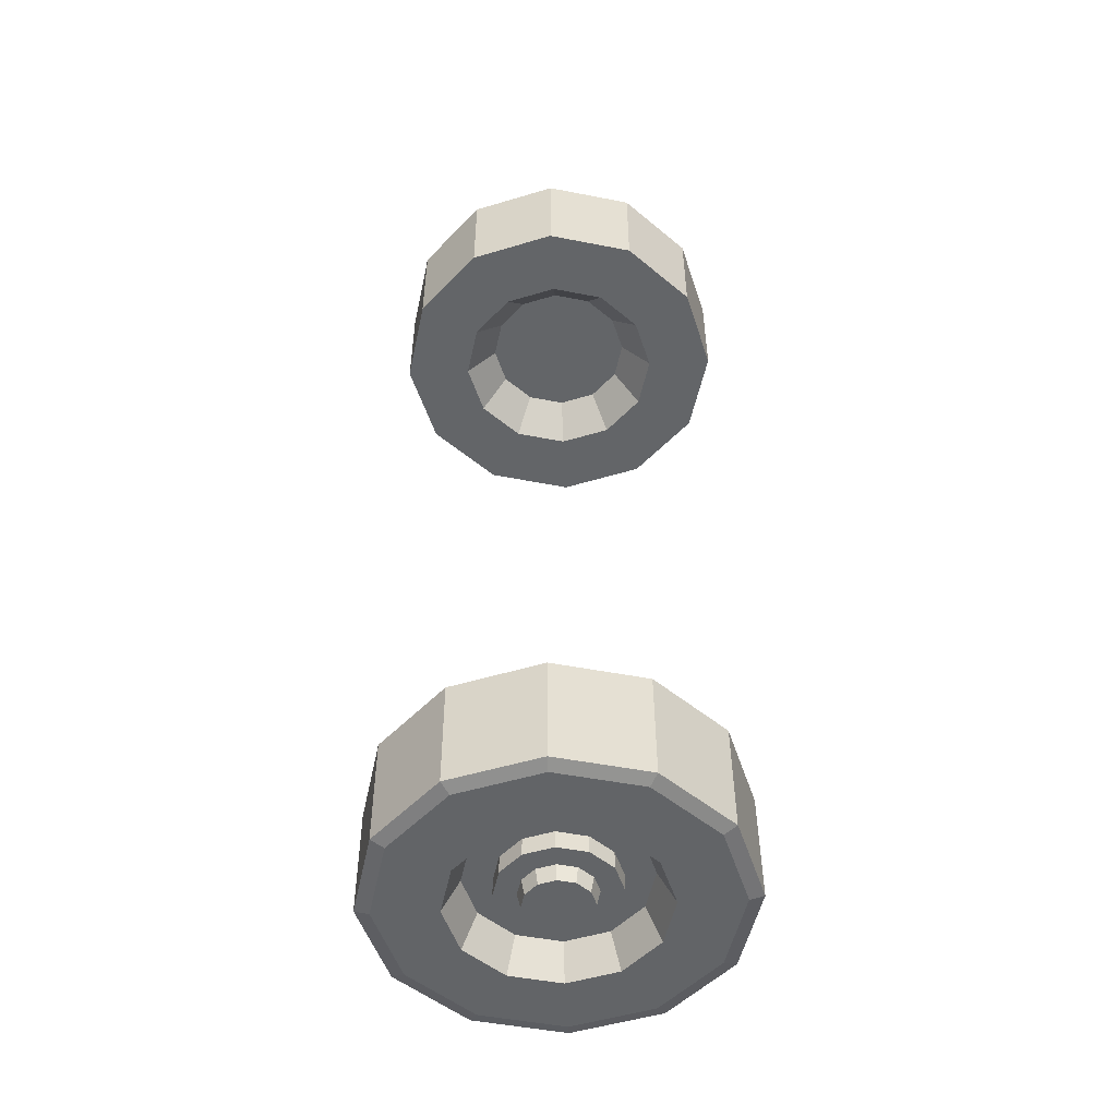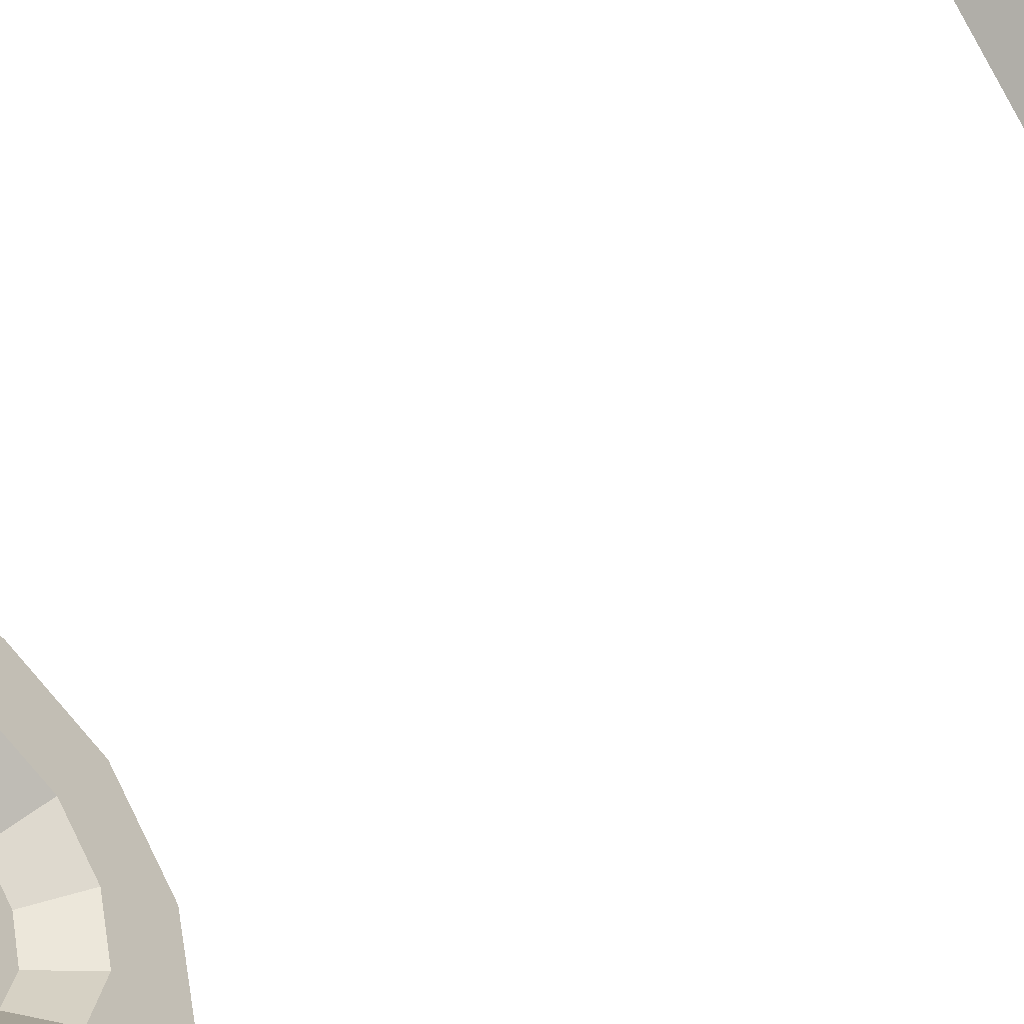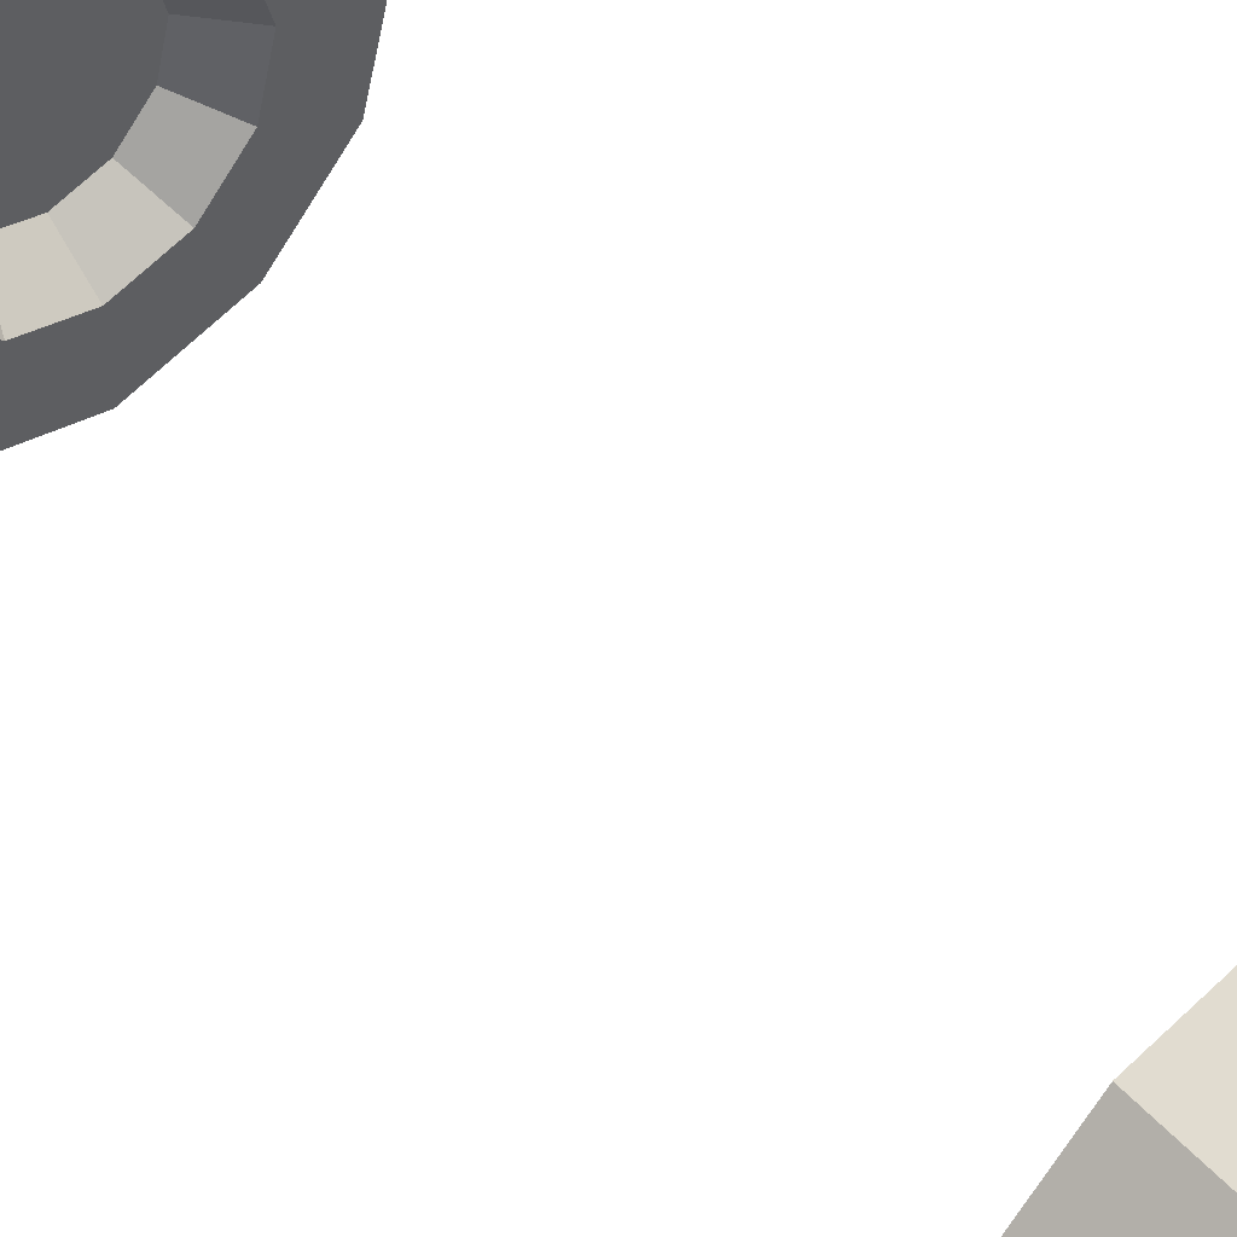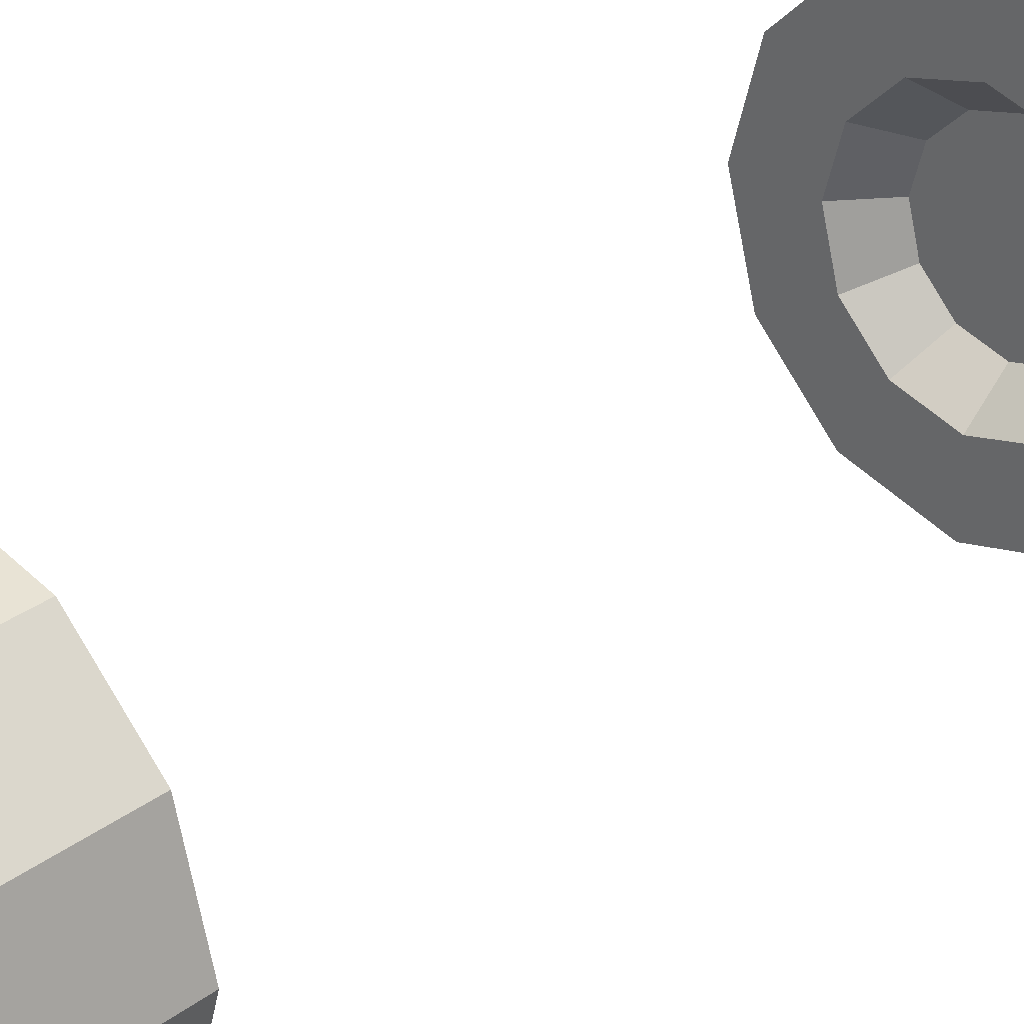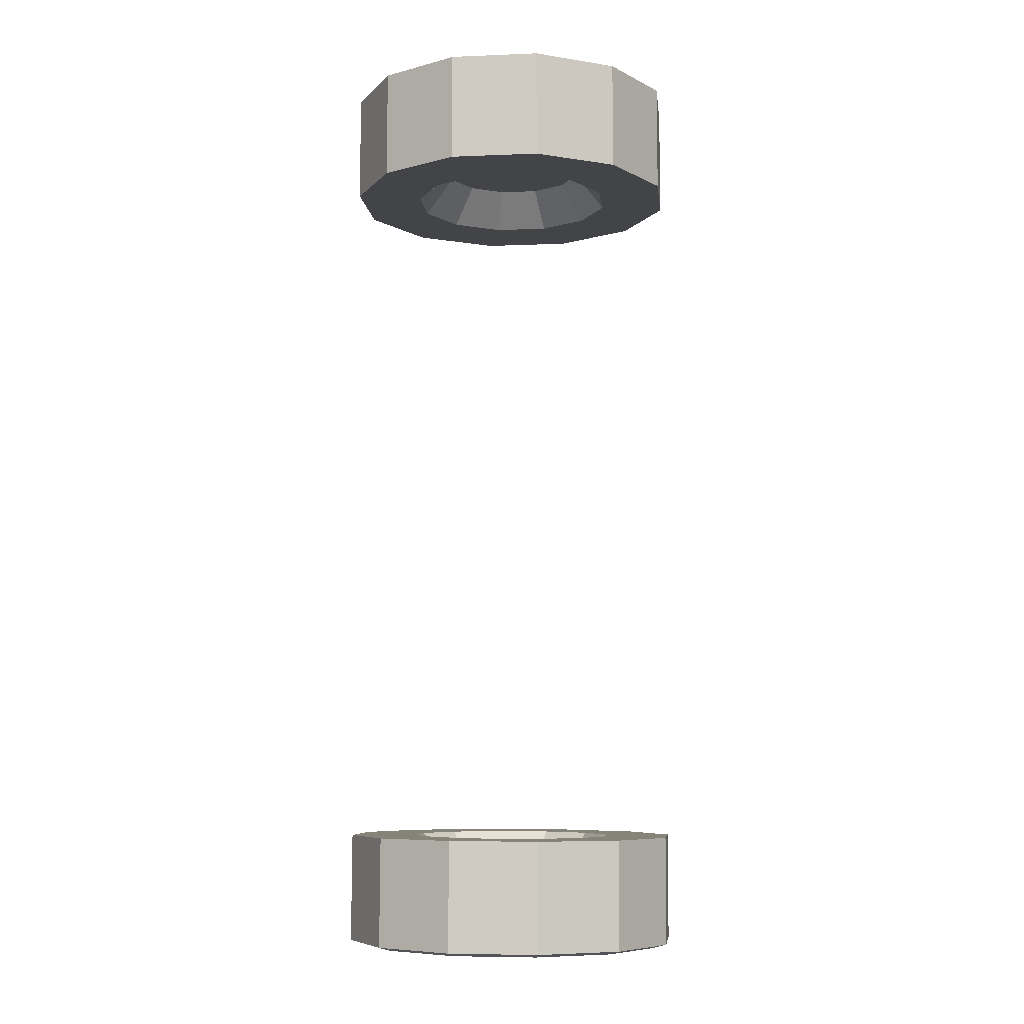
<metadata>
{"format":"obj","ext":"obj","renderer":"f3d","projection":"perspective","resolution":1024,"background":"white","views":[{"elev":-51.4,"azim":123.0,"up":"+Z"},{"elev":-51.8,"azim":129.0,"up":"+Y"},{"elev":50.1,"azim":-40.5,"up":"+Y"},{"elev":30.9,"azim":-136.4,"up":"+Y"},{"elev":-8.0,"azim":51.4,"up":"+Z"}]}
</metadata>
<code>
o wheel.001_Плоскость.003
v 22.78 -0.314 12.71
v 22.77 -0.314 12.7
v 22.77 -0.3278 12.7
v 22.78 -0.3335 12.71
v 22.76 -0.3379 12.7
v 22.76 -0.3478 12.71
v 22.74 -0.3417 12.7
v 22.74 -0.353 12.71
v 22.73 -0.3379 12.7
v 22.72 -0.3478 12.71
v 22.72 -0.3278 12.7
v 22.71 -0.3335 12.71
v 22.72 -0.314 12.7
v 22.71 -0.314 12.71
v 22.72 -0.3002 12.7
v 22.71 -0.2945 12.71
v 22.73 -0.29 12.7
v 22.72 -0.2802 12.71
v 22.74 -0.2863 12.7
v 22.74 -0.275 12.71
v 22.76 -0.29 12.7
v 22.76 -0.2802 12.71
v 22.77 -0.3002 12.7
v 22.78 -0.2945 12.71
v 22.81 -0.314 12.71
v 22.8 -0.3461 12.71
v 22.78 -0.3696 12.71
v 22.74 -0.3782 12.71
v 22.71 -0.3696 12.71
v 22.69 -0.3461 12.71
v 22.68 -0.314 12.71
v 22.69 -0.2819 12.71
v 22.71 -0.2584 12.71
v 22.74 -0.2498 12.71
v 22.78 -0.2584 12.71
v 22.8 -0.2819 12.71
v 22.76 -0.3206 12.67
v 22.75 -0.32 12.67
v 22.76 -0.314 12.67
v 22.76 -0.314 12.67
v 22.75 -0.3254 12.67
v 22.75 -0.3243 12.67
v 22.74 -0.3272 12.67
v 22.74 -0.3259 12.67
v 22.74 -0.3254 12.67
v 22.74 -0.3243 12.67
v 22.73 -0.3206 12.67
v 22.73 -0.32 12.67
v 22.73 -0.314 12.67
v 22.73 -0.314 12.67
v 22.73 -0.3074 12.67
v 22.73 -0.308 12.67
v 22.74 -0.3026 12.67
v 22.74 -0.3037 12.67
v 22.74 -0.3008 12.67
v 22.74 -0.3021 12.67
v 22.75 -0.3026 12.67
v 22.75 -0.3037 12.67
v 22.76 -0.3074 12.67
v 22.75 -0.308 12.67
v 22.76 -0.3244 12.67
v 22.76 -0.314 12.67
v 22.75 -0.332 12.67
v 22.74 -0.3348 12.67
v 22.73 -0.332 12.67
v 22.73 -0.3244 12.67
v 22.72 -0.314 12.67
v 22.73 -0.3036 12.67
v 22.73 -0.296 12.67
v 22.74 -0.2932 12.67
v 22.75 -0.296 12.67
v 22.76 -0.3036 12.67
v 22.76 -0.3244 12.68
v 22.76 -0.314 12.68
v 22.75 -0.332 12.68
v 22.74 -0.3348 12.68
v 22.73 -0.332 12.68
v 22.73 -0.3244 12.68
v 22.72 -0.314 12.68
v 22.73 -0.3036 12.68
v 22.73 -0.296 12.68
v 22.74 -0.2932 12.68
v 22.75 -0.296 12.68
v 22.76 -0.3036 12.68
v 22.77 -0.3295 12.68
v 22.78 -0.314 12.68
v 22.76 -0.3409 12.68
v 22.74 -0.345 12.68
v 22.73 -0.3409 12.68
v 22.72 -0.3295 12.68
v 22.71 -0.314 12.68
v 22.72 -0.2985 12.68
v 22.73 -0.2871 12.68
v 22.74 -0.283 12.68
v 22.76 -0.2871 12.68
v 22.77 -0.2985 12.68
v 22.78 -0.3325 12.67
v 22.78 -0.314 12.67
v 22.76 -0.346 12.67
v 22.74 -0.3509 12.67
v 22.73 -0.346 12.67
v 22.71 -0.3325 12.67
v 22.71 -0.314 12.67
v 22.71 -0.2955 12.67
v 22.73 -0.282 12.67
v 22.74 -0.2771 12.67
v 22.76 -0.282 12.67
v 22.78 -0.2955 12.67
v 22.8 -0.3436 12.67
v 22.8 -0.314 12.67
v 22.77 -0.3652 12.67
v 22.74 -0.3731 12.67
v 22.71 -0.3652 12.67
v 22.69 -0.3436 12.67
v 22.68 -0.314 12.67
v 22.69 -0.2844 12.67
v 22.71 -0.2628 12.67
v 22.74 -0.2548 12.67
v 22.77 -0.2628 12.67
v 22.8 -0.2844 12.67
v 22.8 -0.3461 12.67
v 22.81 -0.314 12.67
v 22.78 -0.3696 12.67
v 22.74 -0.3782 12.67
v 22.71 -0.3696 12.67
v 22.69 -0.3461 12.67
v 22.68 -0.314 12.67
v 22.69 -0.2819 12.67
v 22.71 -0.2584 12.67
v 22.74 -0.2498 12.67
v 22.78 -0.2584 12.67
v 22.8 -0.2819 12.67
f 1 2 3 4
f 4 3 5 6
f 6 5 7 8
f 8 7 9 10
f 10 9 11 12
f 12 11 13 14
f 14 13 15 16
f 16 15 17 18
f 18 17 19 20
f 20 19 21 22
f 22 21 23 24
f 2 23 21 19 17 15 13 11 9 7 5 3
f 25 1 4 26
f 26 4 6 27
f 27 6 8 28
f 28 8 10 29
f 29 10 12 30
f 30 12 14 31
f 31 14 16 32
f 32 16 18 33
f 33 18 20 34
f 34 20 22 35
f 35 22 24 36
f 24 23 2 1
f 37 38 39 40
f 41 42 38 37
f 43 44 42 41
f 45 46 44 43
f 47 48 46 45
f 49 50 48 47
f 51 52 50 49
f 53 54 52 51
f 55 56 54 53
f 57 58 56 55
f 59 60 58 57
f 38 42 44 46 48 50 52 54 56 58 60 39
f 61 37 40 62
f 63 41 37 61
f 64 43 41 63
f 65 45 43 64
f 66 47 45 65
f 67 49 47 66
f 68 51 49 67
f 69 53 51 68
f 70 55 53 69
f 71 57 55 70
f 72 59 57 71
f 40 39 60 59
f 73 61 62 74
f 75 63 61 73
f 76 64 63 75
f 77 65 64 76
f 78 66 65 77
f 79 67 66 78
f 80 68 67 79
f 81 69 68 80
f 82 70 69 81
f 83 71 70 82
f 84 72 71 83
f 62 40 59 72
f 85 73 74 86
f 87 75 73 85
f 88 76 75 87
f 89 77 76 88
f 90 78 77 89
f 91 79 78 90
f 92 80 79 91
f 93 81 80 92
f 94 82 81 93
f 95 83 82 94
f 96 84 83 95
f 74 62 72 84
f 97 85 86 98
f 99 87 85 97
f 100 88 87 99
f 101 89 88 100
f 102 90 89 101
f 103 91 90 102
f 104 92 91 103
f 105 93 92 104
f 106 94 93 105
f 107 95 94 106
f 108 96 95 107
f 86 74 84 96
f 109 97 98 110
f 111 99 97 109
f 112 100 99 111
f 113 101 100 112
f 114 102 101 113
f 115 103 102 114
f 116 104 103 115
f 117 105 104 116
f 118 106 105 117
f 119 107 106 118
f 120 108 107 119
f 98 86 96 108
f 121 109 110 122
f 123 111 109 121
f 124 112 111 123
f 125 113 112 124
f 126 114 113 125
f 127 115 114 126
f 128 116 115 127
f 129 117 116 128
f 130 118 117 129
f 131 119 118 130
f 132 120 119 131
f 110 98 108 120
f 36 24 1 25
f 35 36 132 131
f 36 25 122 132
f 122 110 120 132
f 34 35 131 130
f 33 34 130 129
f 32 33 129 128
f 31 32 128 127
f 30 31 127 126
f 29 30 126 125
f 28 29 125 124
f 27 28 124 123
f 26 27 123 121
f 25 26 121 122
o wheel.001_Плоскость.004
v 22.7 -0.314 12.97
v 22.72 -0.314 12.99
v 22.72 -0.3278 12.99
v 22.71 -0.3335 12.97
v 22.73 -0.3379 12.99
v 22.72 -0.3478 12.97
v 22.74 -0.3417 12.99
v 22.74 -0.353 12.97
v 22.76 -0.3379 12.99
v 22.76 -0.3478 12.97
v 22.77 -0.3278 12.99
v 22.78 -0.3335 12.97
v 22.77 -0.314 12.99
v 22.78 -0.314 12.97
v 22.77 -0.3002 12.99
v 22.78 -0.2945 12.97
v 22.76 -0.29 12.99
v 22.76 -0.2802 12.97
v 22.74 -0.2863 12.99
v 22.74 -0.275 12.97
v 22.73 -0.29 12.99
v 22.72 -0.2802 12.97
v 22.72 -0.3002 12.99
v 22.71 -0.2945 12.97
v 22.68 -0.314 12.97
v 22.69 -0.3461 12.97
v 22.71 -0.3696 12.97
v 22.74 -0.3782 12.97
v 22.78 -0.3696 12.97
v 22.8 -0.3461 12.97
v 22.81 -0.314 12.97
v 22.8 -0.2819 12.97
v 22.78 -0.2584 12.97
v 22.74 -0.2498 12.97
v 22.71 -0.2584 12.97
v 22.69 -0.2819 12.97
v 22.73 -0.3206 13.01
v 22.73 -0.32 13.01
v 22.73 -0.314 13.01
v 22.73 -0.314 13.01
v 22.74 -0.3254 13.01
v 22.74 -0.3243 13.01
v 22.74 -0.3272 13.01
v 22.74 -0.3259 13.01
v 22.75 -0.3254 13.01
v 22.75 -0.3243 13.01
v 22.76 -0.3206 13.01
v 22.75 -0.32 13.01
v 22.76 -0.314 13.01
v 22.76 -0.314 13.01
v 22.76 -0.3074 13.01
v 22.75 -0.308 13.01
v 22.75 -0.3026 13.01
v 22.75 -0.3037 13.01
v 22.74 -0.3008 13.01
v 22.74 -0.3021 13.01
v 22.74 -0.3026 13.01
v 22.74 -0.3037 13.01
v 22.73 -0.3074 13.01
v 22.73 -0.308 13.01
v 22.73 -0.3244 13.01
v 22.72 -0.314 13.01
v 22.73 -0.332 13.01
v 22.74 -0.3348 13.01
v 22.75 -0.332 13.01
v 22.76 -0.3244 13.01
v 22.76 -0.314 13.01
v 22.76 -0.3036 13.01
v 22.75 -0.296 13.01
v 22.74 -0.2932 13.01
v 22.73 -0.296 13.01
v 22.73 -0.3036 13.01
v 22.73 -0.3244 13
v 22.72 -0.314 13
v 22.73 -0.332 13
v 22.74 -0.3348 13
v 22.75 -0.332 13
v 22.76 -0.3244 13
v 22.76 -0.314 13
v 22.76 -0.3036 13
v 22.75 -0.296 13
v 22.74 -0.2932 13
v 22.73 -0.296 13
v 22.73 -0.3036 13
v 22.72 -0.3295 13
v 22.71 -0.314 13
v 22.73 -0.3409 13
v 22.74 -0.345 13
v 22.76 -0.3409 13
v 22.77 -0.3295 13
v 22.78 -0.314 13
v 22.77 -0.2985 13
v 22.76 -0.2871 13
v 22.74 -0.283 13
v 22.73 -0.2871 13
v 22.72 -0.2985 13
v 22.71 -0.3325 13.01
v 22.71 -0.314 13.01
v 22.73 -0.346 13.01
v 22.74 -0.3509 13.01
v 22.76 -0.346 13.01
v 22.78 -0.3325 13.01
v 22.78 -0.314 13.01
v 22.78 -0.2955 13.01
v 22.76 -0.282 13.01
v 22.74 -0.2771 13.01
v 22.73 -0.282 13.01
v 22.71 -0.2955 13.01
v 22.69 -0.3436 13.01
v 22.68 -0.314 13.01
v 22.71 -0.3652 13.01
v 22.74 -0.3731 13.01
v 22.77 -0.3652 13.01
v 22.8 -0.3436 13.01
v 22.8 -0.314 13.01
v 22.8 -0.2844 13.01
v 22.77 -0.2628 13.01
v 22.74 -0.2548 13.01
v 22.71 -0.2628 13.01
v 22.69 -0.2844 13.01
v 22.69 -0.3461 13.01
v 22.68 -0.314 13.01
v 22.71 -0.3696 13.01
v 22.74 -0.3782 13.01
v 22.78 -0.3696 13.01
v 22.8 -0.3461 13.01
v 22.81 -0.314 13.01
v 22.8 -0.2819 13.01
v 22.78 -0.2584 13.01
v 22.74 -0.2498 13.01
v 22.71 -0.2584 13.01
v 22.69 -0.2819 13.01
f 133 134 135 136
f 136 135 137 138
f 138 137 139 140
f 140 139 141 142
f 142 141 143 144
f 144 143 145 146
f 146 145 147 148
f 148 147 149 150
f 150 149 151 152
f 152 151 153 154
f 154 153 155 156
f 134 155 153 151 149 147 145 143 141 139 137 135
f 157 133 136 158
f 158 136 138 159
f 159 138 140 160
f 160 140 142 161
f 161 142 144 162
f 162 144 146 163
f 163 146 148 164
f 164 148 150 165
f 165 150 152 166
f 166 152 154 167
f 167 154 156 168
f 156 155 134 133
f 169 170 171 172
f 173 174 170 169
f 175 176 174 173
f 177 178 176 175
f 179 180 178 177
f 181 182 180 179
f 183 184 182 181
f 185 186 184 183
f 187 188 186 185
f 189 190 188 187
f 191 192 190 189
f 170 174 176 178 180 182 184 186 188 190 192 171
f 193 169 172 194
f 195 173 169 193
f 196 175 173 195
f 197 177 175 196
f 198 179 177 197
f 199 181 179 198
f 200 183 181 199
f 201 185 183 200
f 202 187 185 201
f 203 189 187 202
f 204 191 189 203
f 172 171 192 191
f 205 193 194 206
f 207 195 193 205
f 208 196 195 207
f 209 197 196 208
f 210 198 197 209
f 211 199 198 210
f 212 200 199 211
f 213 201 200 212
f 214 202 201 213
f 215 203 202 214
f 216 204 203 215
f 194 172 191 204
f 217 205 206 218
f 219 207 205 217
f 220 208 207 219
f 221 209 208 220
f 222 210 209 221
f 223 211 210 222
f 224 212 211 223
f 225 213 212 224
f 226 214 213 225
f 227 215 214 226
f 228 216 215 227
f 206 194 204 216
f 229 217 218 230
f 231 219 217 229
f 232 220 219 231
f 233 221 220 232
f 234 222 221 233
f 235 223 222 234
f 236 224 223 235
f 237 225 224 236
f 238 226 225 237
f 239 227 226 238
f 240 228 227 239
f 218 206 216 228
f 241 229 230 242
f 243 231 229 241
f 244 232 231 243
f 245 233 232 244
f 246 234 233 245
f 247 235 234 246
f 248 236 235 247
f 249 237 236 248
f 250 238 237 249
f 251 239 238 250
f 252 240 239 251
f 230 218 228 240
f 253 241 242 254
f 255 243 241 253
f 256 244 243 255
f 257 245 244 256
f 258 246 245 257
f 259 247 246 258
f 260 248 247 259
f 261 249 248 260
f 262 250 249 261
f 263 251 250 262
f 264 252 251 263
f 242 230 240 252
f 168 156 133 157
f 167 168 264 263
f 168 157 254 264
f 254 242 252 264
f 166 167 263 262
f 165 166 262 261
f 164 165 261 260
f 163 164 260 259
f 162 163 259 258
f 161 162 258 257
f 160 161 257 256
f 159 160 256 255
f 158 159 255 253
f 157 158 253 254

</code>
